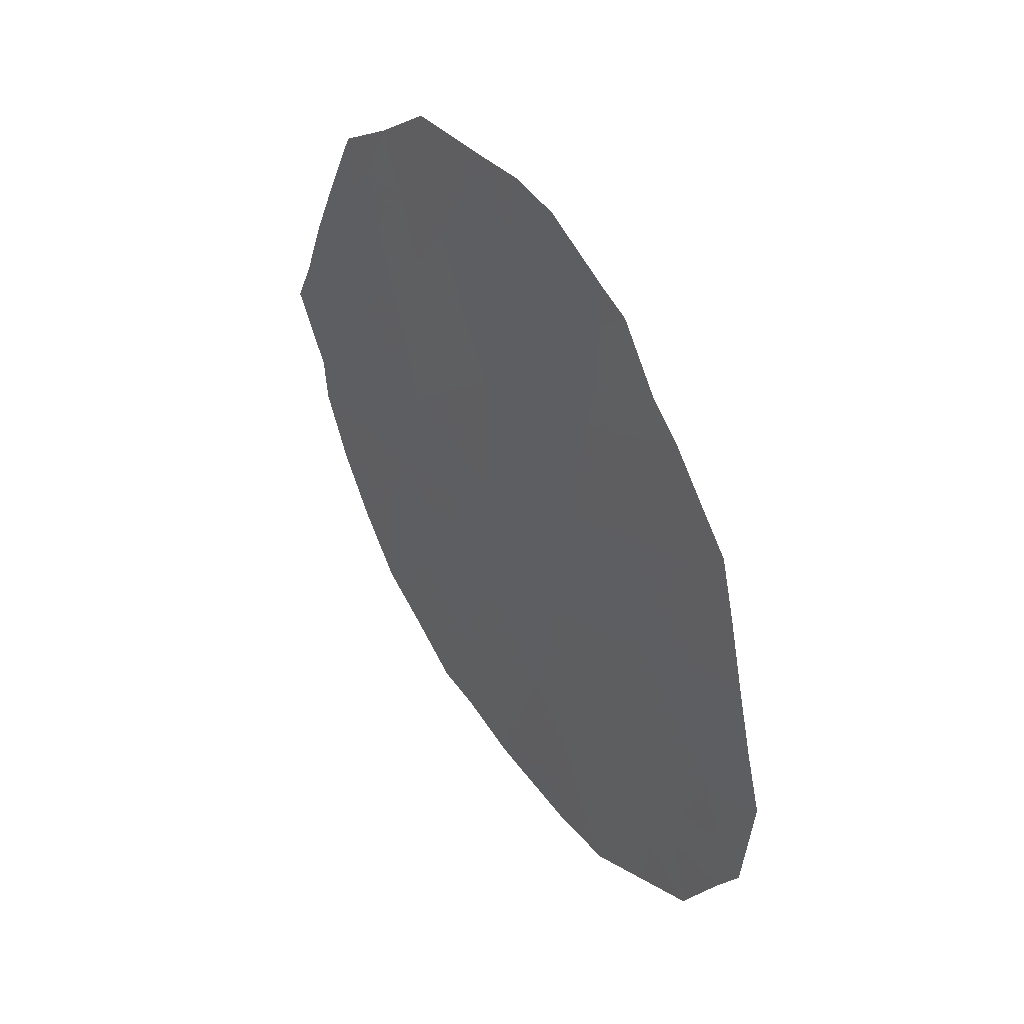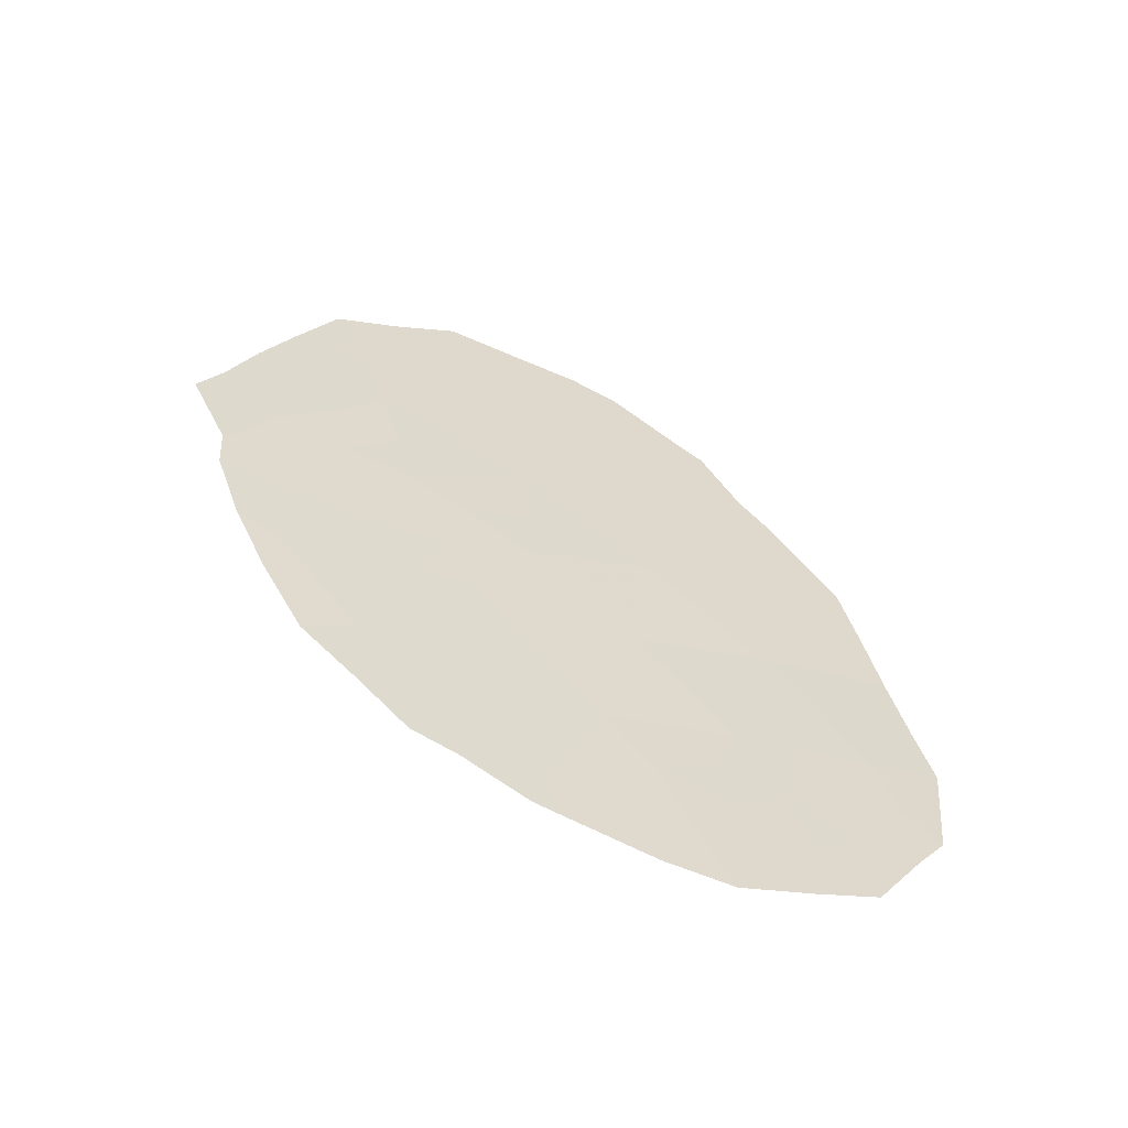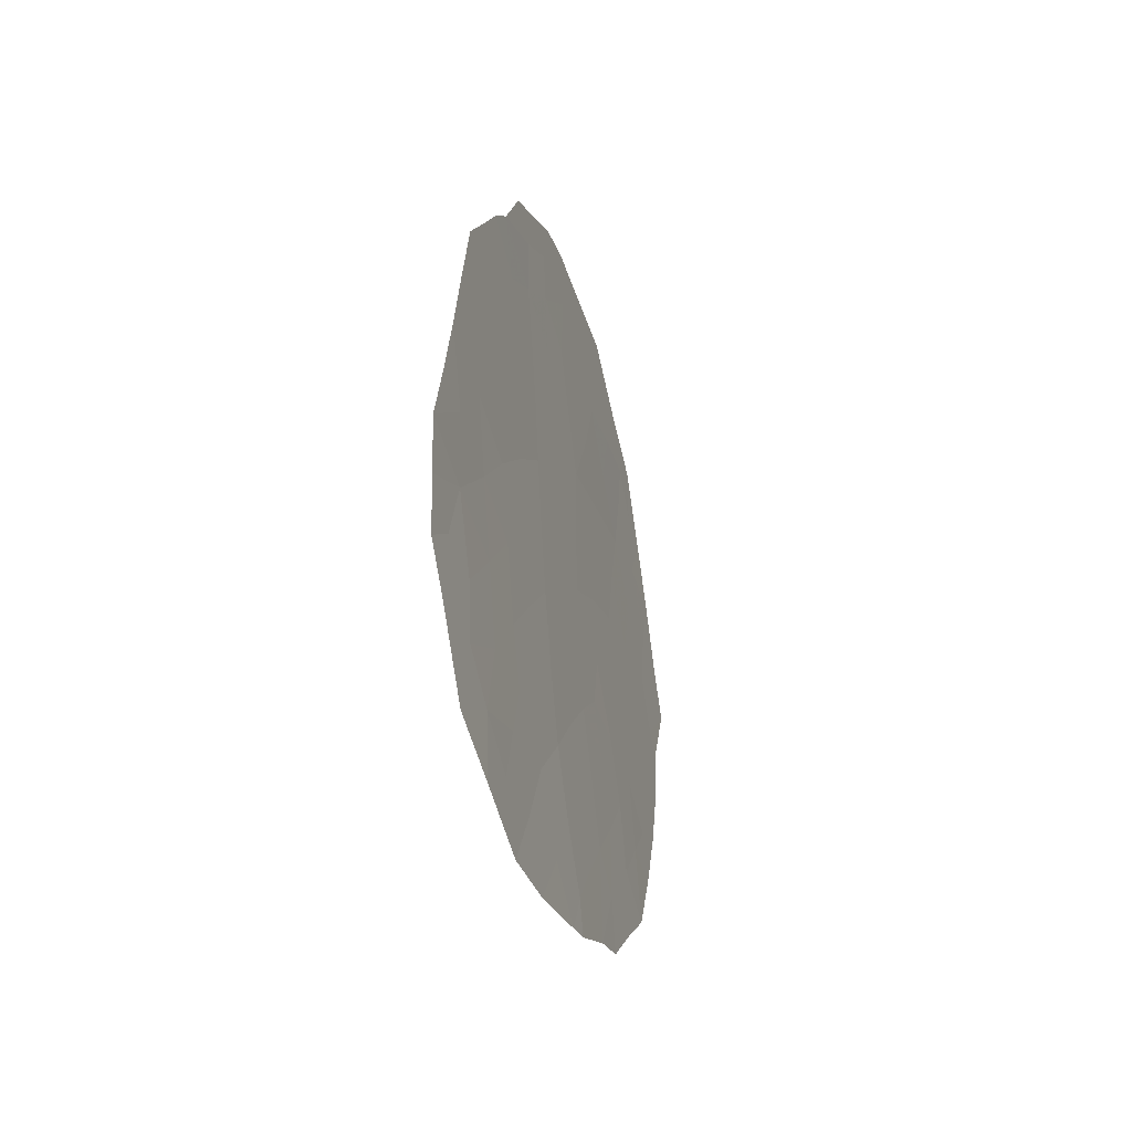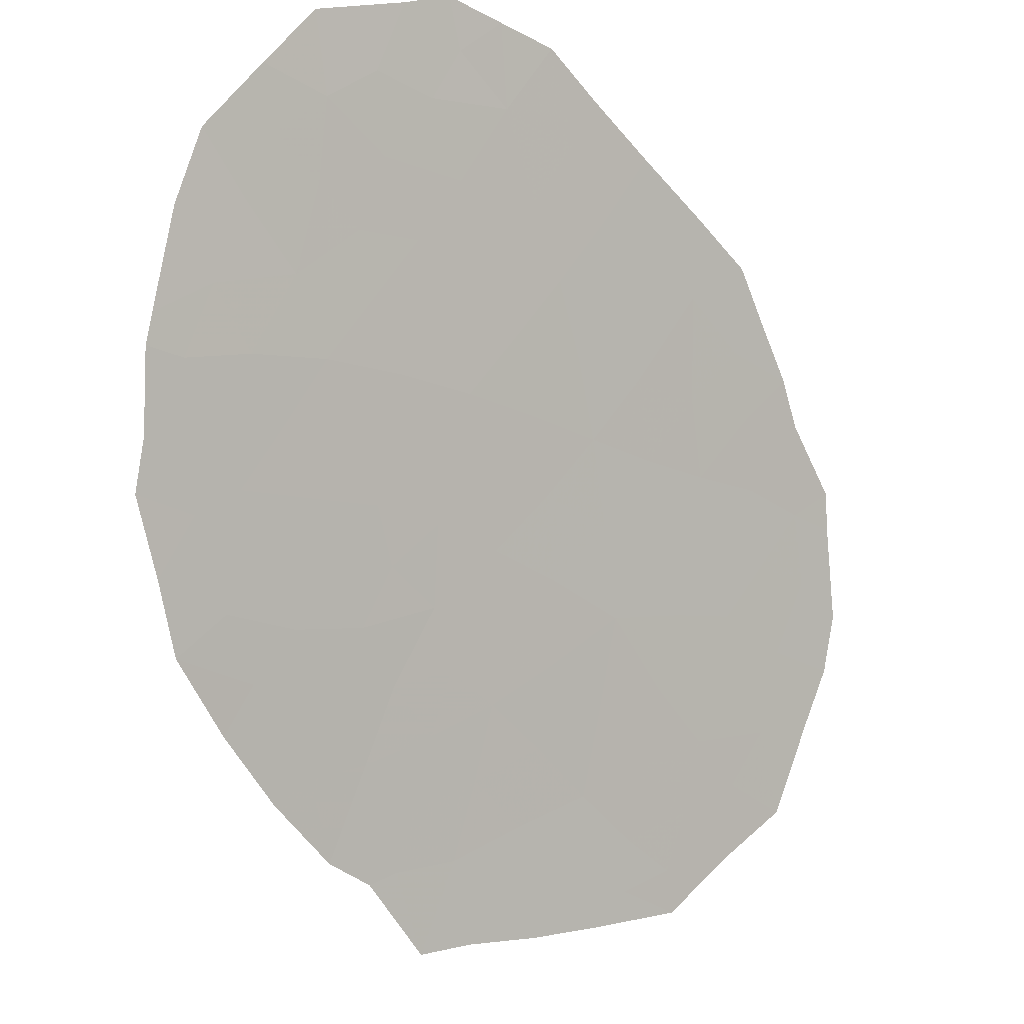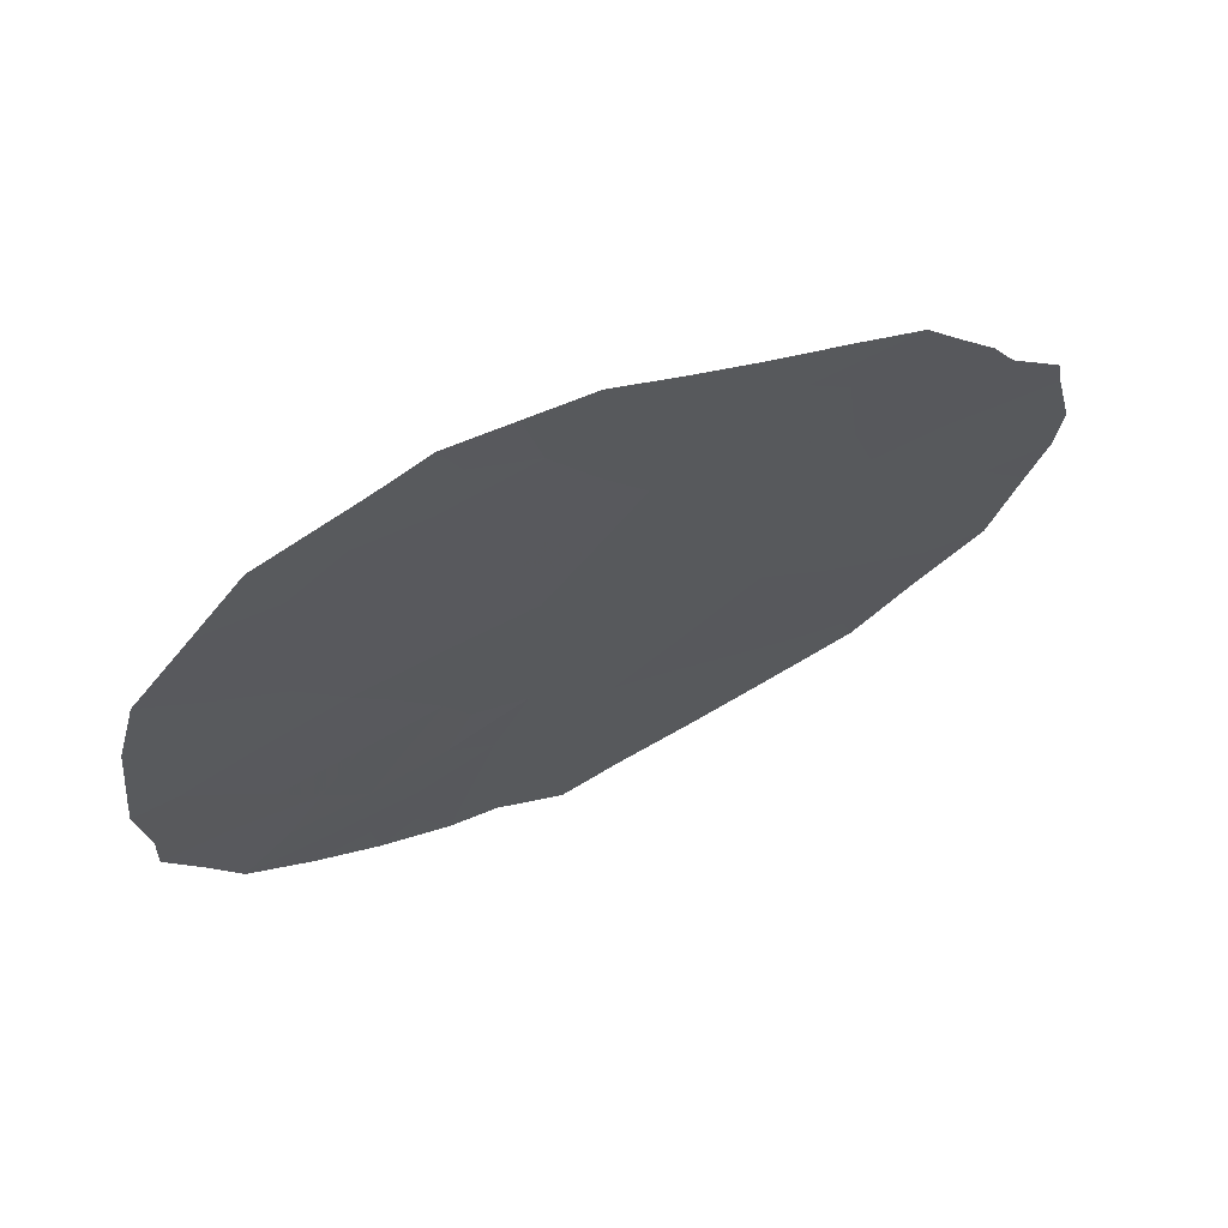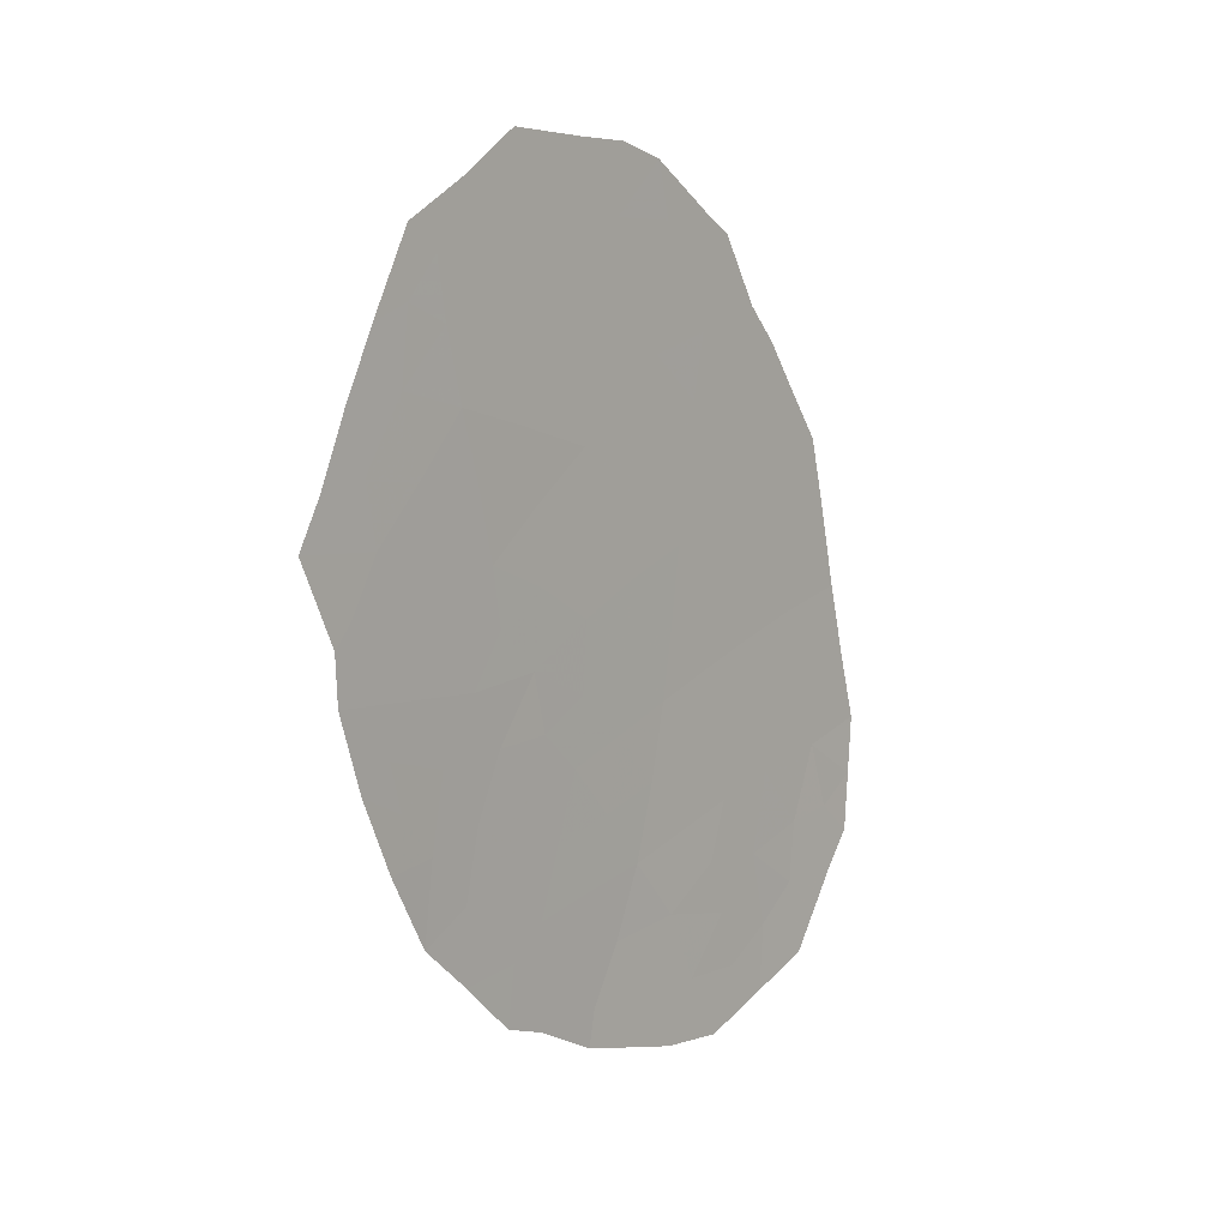
<metadata>
{"format":"obj","ext":"obj","renderer":"f3d","projection":"perspective","resolution":1024,"background":"white","views":[{"elev":40.1,"azim":-8.4,"up":"+Y"},{"elev":-59.9,"azim":-83.0,"up":"+Y"},{"elev":-38.0,"azim":46.6,"up":"+Y"},{"elev":-35.5,"azim":47.0,"up":"+Z"},{"elev":34.8,"azim":56.9,"up":"+Z"},{"elev":6.0,"azim":-110.8,"up":"+Y"}]}
</metadata>
<code>
v -89.38 44.44 82.25
v -91.85 42.61 78.1
v -92.57 40.99 76.84
v -90.37 34.75 80.31
v -91.16 44.17 79.26
v -90.65 42.08 80.09
v -92.08 44.41 77.73
v -91.12 39.31 79.24
v -89.49 42.62 82.05
v -88.4 41.43 83.86
v -89.76 38.65 81.52
v -91.59 37.52 78.35
v -90.6 39.88 80.12
v -90.27 43.89 80.74
v -91.54 40.69 78.57
v -90 36.54 81.06
v -88.8 39.32 83.17
v -90.68 37.98 79.94
v -90.95 36.1 79.39
v -89.63 40.71 81.79
v -89.05 37.12 82.71
v -88.56 35.21 83.53
v -90.34 44.97 80.66
v -88.81 43.89 83.2
v -89.13 44.84 82.68
v -88.59 34.27 83.47
v -88.13 34.64 84.29
v -91.23 34.83 78.84
v -91.38 45.96 78.92
v -92.91 39.89 76.24
v -93.2 41.01 75.77
v -89.36 45.09 82.3
v -89.91 45.74 81.38
v -92.84 42.65 76.41
v -87.46 37.93 85.43
v -87.58 36.28 85.28
v -89.13 33.86 82.54
v -92.87 39.22 76.28
v -88.56 43.41 83.6
v -87.78 35.72 84.92
v -90.41 34.23 80.23
v -91.64 35.52 78.17
v -88.02 42.04 84.5
v -92.36 37.13 77.03
v -90.22 34.15 80.57
v -89.61 33.9 81.67
v -92.02 36.13 77.53
v -92.34 44.75 77.31
v -87.74 39.91 84.96
v -90.29 45.92 80.74
v -89.11 41.06 82.67
v -88.68 40.39 83.37
v -89.2 40.05 82.51
v -90.65 35.44 79.86
v -90.9 34.65 79.4
v -91.2 35.65 78.93
v -90.71 44.13 80.02
v -91.34 45.01 78.97
v -90.91 45.18 79.7
v -91.13 41.36 79.27
v -91.68 41.63 78.36
v -91.29 42.38 79.03
v -93.03 41.69 76.07
v -92.67 41.84 76.68
v -89.8 44.97 81.56
v -91.49 43.39 78.7
v -92 43.59 77.86
v -90.61 40.92 80.14
v -91.07 40.36 79.36
v -91.66 44.35 78.43
v -91.86 45.3 78.11
v -90.17 35.55 80.7
v -89.62 35.72 81.69
v -92.2 41.78 77.48
v -92.04 40.86 77.73
v -89.9 43.23 81.36
v -90.03 42.33 81.13
v -90.43 43.08 80.48
v -92.37 42.82 77.21
v -87.99 37.64 84.54
v -87.52 37.1 85.35
v -88.92 34.75 82.89
v -92.39 40.06 77.12
v -92.22 39.19 77.39
v -92.77 40.21 76.48
v -91.88 39.97 77.97
v -91.45 39.89 78.7
v -91.68 39.17 78.28
v -92.33 43.84 77.3
v -92.62 43.6 76.81
v -89.57 41.69 81.9
v -90.11 41.36 80.99
v -91.14 37.71 79.14
v -90.82 37.03 79.66
v -91.27 36.77 78.87
v -91.42 38.42 78.69
v -91.94 38.29 77.8
v -89.05 42.04 82.78
v -88.98 42.99 82.9
v -88.57 42.44 83.58
v -88.19 40.75 84.21
v -88.29 39.63 84.02
v -89.28 38.99 82.33
v -89.68 39.69 81.67
v -88.43 38.52 83.79
v -88.57 37.39 83.55
v -88.92 38.21 82.94
v -88.28 42.69 84.07
v -90.49 36.32 80.18
v -89.84 44.16 81.48
v -92.42 38.51 77.01
v -92.65 38.15 76.61
v -89.39 43.53 82.23
v -90.13 40.33 80.94
v -89.52 36.84 81.89
v -89.05 35.55 82.68
v -89.86 37.59 81.31
v -89.4 37.9 82.12
v -91.67 36.54 78.17
v -90.99 38.49 79.42
v -90.34 37.29 80.5
v -90.22 38.31 80.72
v -90.62 38.91 80.07
v -90.95 43.17 79.6
v -88.69 36.26 83.31
v -88.2 36.58 84.17
v -88.24 35.71 84.09
v -90.16 39.31 80.86
v -87.88 41.06 84.72
v -89.9 34.74 81.16
v -87.94 38.76 84.62
v -87.6 38.86 85.19
v -90.71 45.93 80.05
v -89.38 34.75 82.1
v -92 37.25 77.64
v -87.84 36.7 84.81
v -89.18 36.3 82.46
v -92.29 37.85 77.18
f 1 25 24
f 82 22 26
f 51 52 53
f 57 5 59
f 60 61 62
f 3 85 31
f 34 64 63
f 1 32 25
f 1 65 32
f 66 67 70
f 60 68 69
f 70 71 58
f 130 72 73
f 74 61 75
f 76 77 78
f 74 64 79
f 80 81 136
f 83 84 38
f 31 85 30
f 86 87 88
f 69 8 87
f 67 79 89
f 89 79 90
f 77 91 92
f 93 94 95
f 88 96 97
f 98 99 100
f 98 51 91
f 52 101 102
f 53 103 104
f 105 106 107
f 100 39 108
f 54 109 72
f 110 23 65
f 97 135 138
f 9 113 99
f 86 83 75
f 110 113 76
f 68 92 114
f 73 115 137
f 4 45 41
f 134 37 46
f 117 118 115
f 96 120 93
f 94 121 109
f 119 47 135
f 117 121 122
f 123 120 8
f 124 57 78
f 124 62 66
f 7 48 71
f 122 123 128
f 49 101 129
f 4 130 45
f 104 128 114
f 107 118 103
f 131 132 35
f 105 102 131
f 126 125 106
f 59 29 133
f 23 14 57
f 23 33 65
f 20 51 53
f 51 10 52
f 53 52 17
f 41 55 4
f 19 54 55
f 54 4 55
f 56 55 28
f 23 57 59
f 59 5 58
f 59 58 29
f 6 60 62
f 60 15 61
f 62 61 2
f 64 3 63
f 31 63 3
f 33 23 50
f 65 33 32
f 5 66 70
f 66 2 67
f 70 67 7
f 15 60 69
f 60 6 68
f 69 68 13
f 71 70 7
f 5 70 58
f 58 71 29
f 130 4 72
f 73 72 16
f 3 74 75
f 74 2 61
f 75 61 15
f 14 76 78
f 76 9 77
f 78 77 6
f 2 74 79
f 74 3 64
f 79 64 34
f 80 35 81
f 136 81 36
f 134 82 37
f 3 83 85
f 85 83 38
f 85 38 30
f 84 86 88
f 86 15 87
f 88 87 8
f 15 69 87
f 69 13 8
f 7 67 89
f 67 2 79
f 90 79 34
f 7 89 48
f 90 48 89
f 6 77 92
f 77 9 91
f 92 91 20
f 12 93 95
f 93 18 94
f 95 94 19
f 84 88 97
f 88 8 96
f 97 96 12
f 10 98 100
f 98 9 99
f 100 99 39
f 9 98 91
f 98 10 51
f 91 51 20
f 22 127 27
f 17 52 102
f 52 10 101
f 102 101 49
f 20 53 104
f 53 17 103
f 104 103 11
f 17 105 107
f 105 80 106
f 107 106 21
f 56 28 42
f 10 100 43
f 108 43 100
f 4 54 72
f 54 19 109
f 72 109 16
f 1 110 65
f 110 14 23
f 84 97 111
f 97 12 135
f 112 111 138
f 24 113 1
f 113 24 99
f 39 99 24
f 15 86 75
f 86 84 83
f 75 83 3
f 14 110 76
f 110 1 113
f 76 113 9
f 13 68 114
f 68 6 92
f 114 92 20
f 73 16 115
f 16 117 115
f 117 11 118
f 115 118 21
f 12 95 119
f 95 19 56
f 47 119 42
f 12 96 93
f 96 8 120
f 93 120 18
f 19 94 109
f 94 18 121
f 109 121 16
f 12 119 135
f 11 117 122
f 117 16 121
f 122 121 18
f 13 123 8
f 123 18 120
f 6 124 78
f 124 5 57
f 78 57 14
f 5 124 66
f 124 6 62
f 66 62 2
f 21 125 137
f 125 22 116
f 116 82 134
f 126 80 136
f 40 126 136
f 127 40 27
f 40 127 126
f 11 122 128
f 122 18 123
f 128 123 13
f 43 101 10
f 46 130 134
f 130 46 45
f 20 104 114
f 104 11 128
f 114 128 13
f 17 107 103
f 107 21 118
f 103 118 11
f 131 49 132
f 80 131 35
f 80 105 131
f 105 17 102
f 131 102 49
f 80 126 106
f 126 127 125
f 106 125 21
f 23 133 50
f 133 23 59
f 22 27 26
f 56 19 55
f 73 134 130
f 82 26 37
f 134 73 116
f 119 56 42
f 56 119 95
f 116 22 82
f 127 22 125
f 73 137 116
f 21 137 115
f 135 47 44
f 137 125 116
f 40 136 36
f 111 112 38
f 84 111 38
f 97 138 111
f 44 138 135
f 112 138 44
f 129 101 43

</code>
